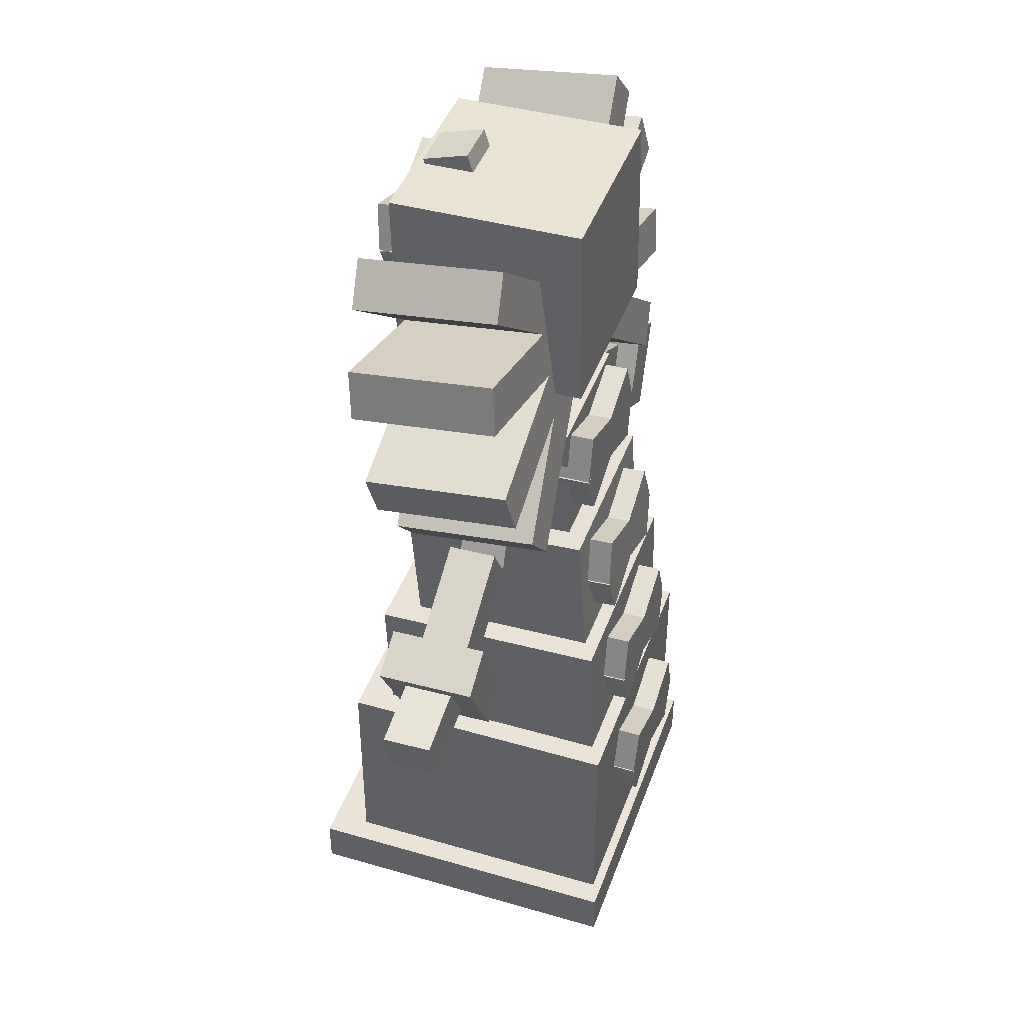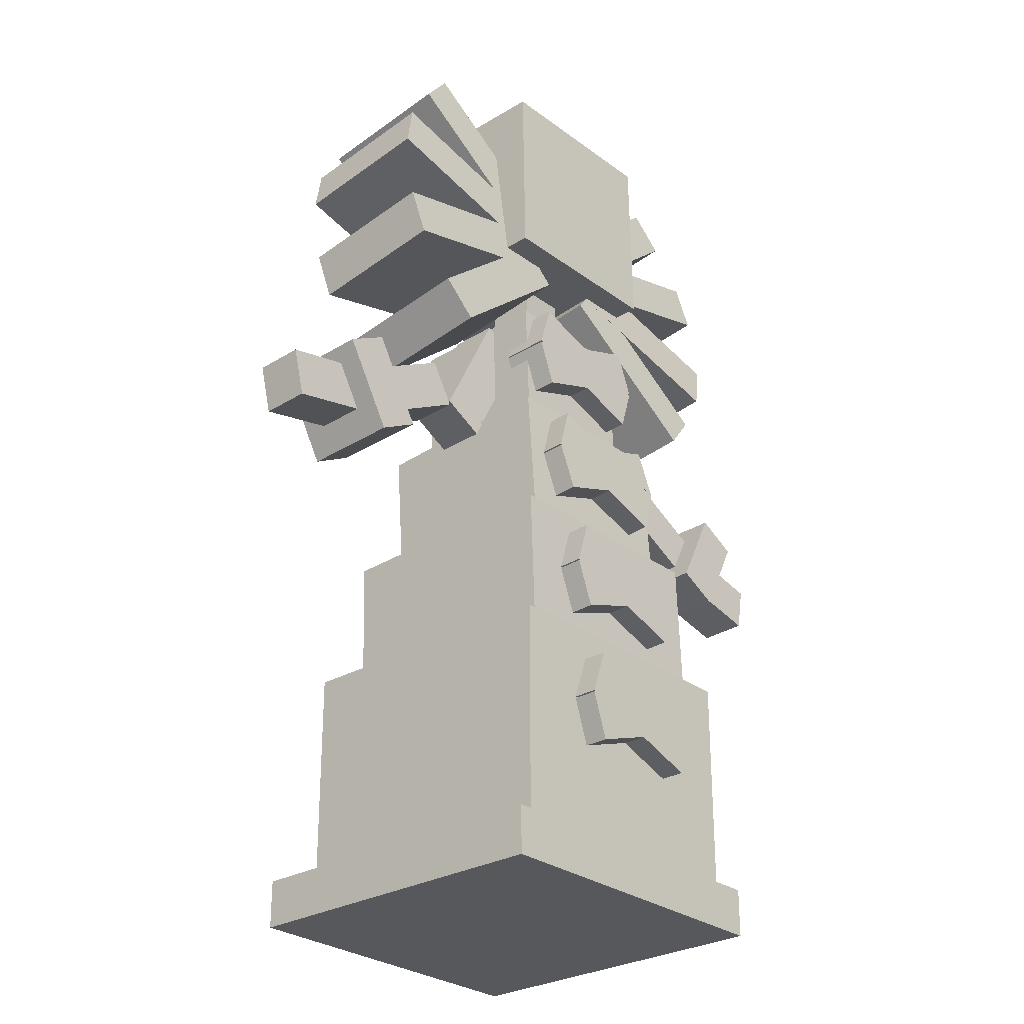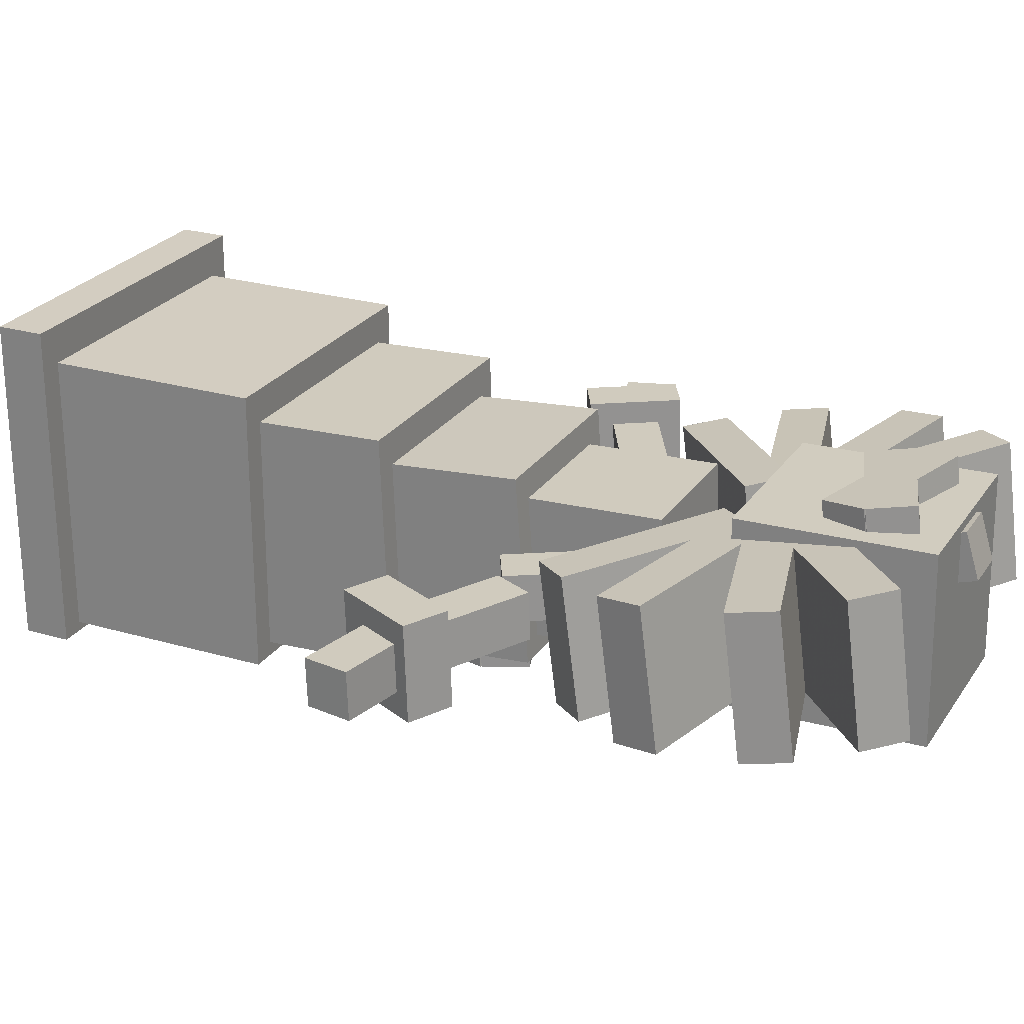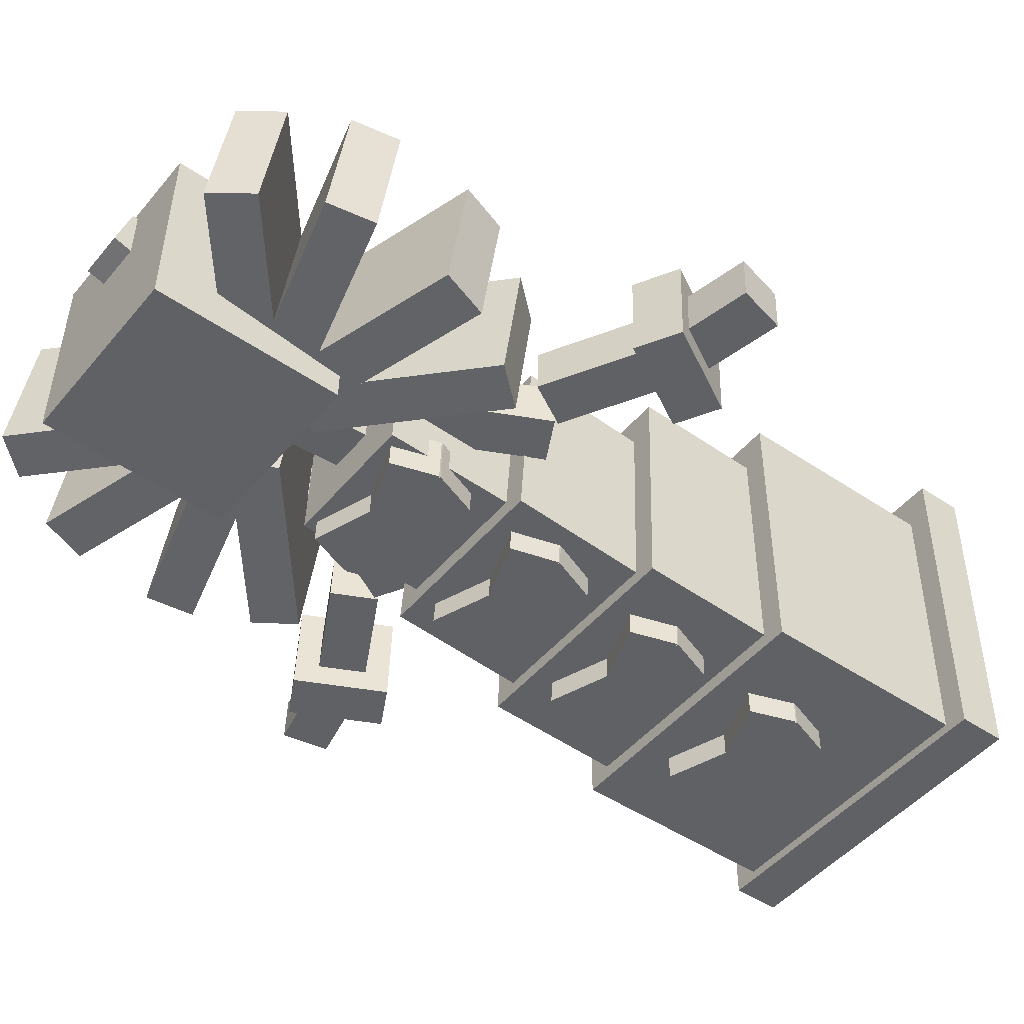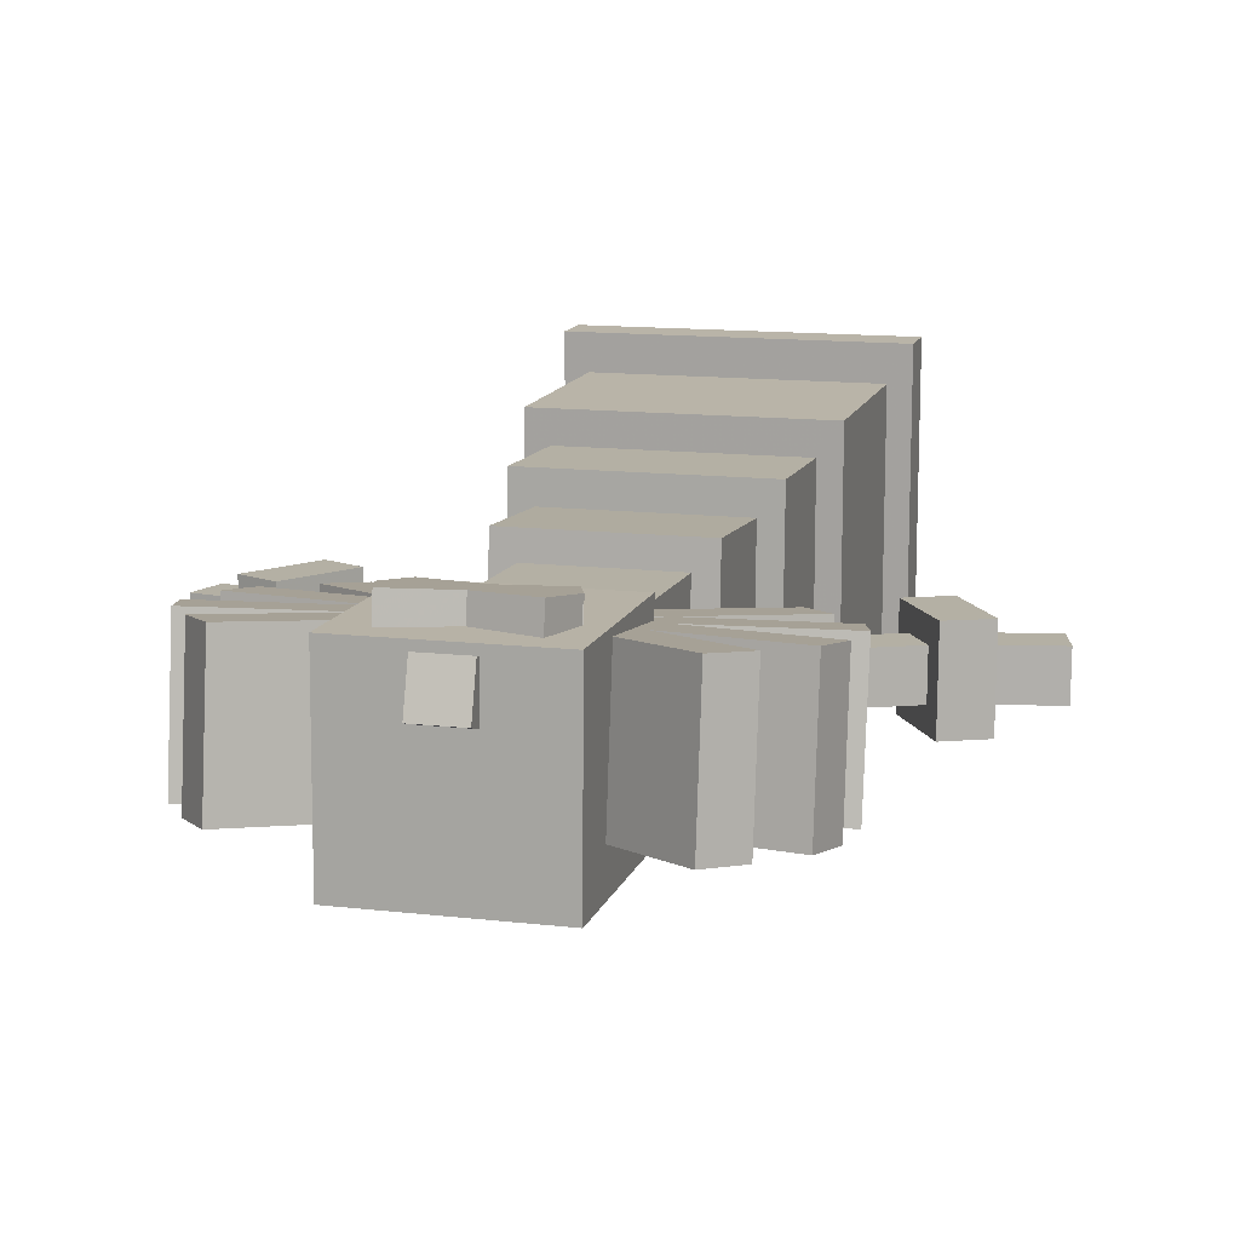
<metadata>
{"format":"obj","ext":"obj","renderer":"f3d","projection":"perspective","resolution":1024,"background":"white","views":[{"elev":43.1,"azim":109.1,"up":"+Y"},{"elev":-28.0,"azim":131.6,"up":"+Y"},{"elev":24.8,"azim":115.6,"up":"+Z"},{"elev":-47.2,"azim":-127.4,"up":"+Z"},{"elev":13.3,"azim":-165.2,"up":"+Z"}]}
</metadata>
<code>
o body1
v 0.09375 -0.05919 -0.09587
v -0.09375 -0.05919 -0.09587
v -0.09375 0.1282 -0.08933
v 0.09375 0.1282 -0.08933
v -0.09375 -0.06573 0.09151
v 0.09375 -0.06573 0.09151
v 0.09375 0.1217 0.09806
v -0.09375 0.1217 0.09806
f 1 2 3 4
f 5 6 7 8
f 4 3 8 7
f 6 5 2 1
f 6 1 4 7
f 2 5 8 3
o bow1
v -0.07847 0.000545 -0.1251
v -0.09882 0.0596 -0.123
v 0.07847 0.1206 -0.1209
v 0.09882 0.06155 -0.1229
v -0.09882 0.05742 -0.06053
v -0.07847 -0.001636 -0.06259
v 0.09882 0.05937 -0.06046
v 0.07847 0.1184 -0.0584
f 9 10 11 12
f 13 14 15 16
f 12 11 16 15
f 14 13 10 9
f 14 9 12 15
f 10 13 16 11
o bow2
v 0.09882 0.0596 -0.123
v 0.07847 0.000545 -0.1251
v -0.09882 0.06155 -0.1229
v -0.07847 0.1206 -0.1209
v 0.07847 -0.001636 -0.06259
v 0.09882 0.05742 -0.06053
v -0.07847 0.1184 -0.0584
v -0.09882 0.05937 -0.06046
f 17 18 19 20
f 21 22 23 24
f 20 19 24 23
f 22 21 18 17
f 22 17 20 23
f 18 21 24 19
o rightarm
v 0.1906 -0.04351 -0.03279
v 0.1354 -0.07284 -0.03381
v 0.04741 0.09261 -0.02804
v 0.1026 0.1219 -0.02701
v 0.1354 -0.07502 0.02865
v 0.1906 -0.04569 0.02967
v 0.1026 0.1198 0.03545
v 0.04741 0.09043 0.03443
f 25 26 27 28
f 29 30 31 32
f 28 27 32 31
f 30 29 26 25
f 30 25 28 31
f 26 29 32 27
o rightarm2
v 0.385 -0.08286 -0.03416
v 0.3553 -0.1379 -0.03608
v 0.1902 -0.04905 -0.03298
v 0.2199 0.005952 -0.03106
v 0.3553 -0.14 0.02638
v 0.385 -0.08504 0.0283
v 0.2199 0.00377 0.0314
v 0.1902 -0.05123 0.02948
f 33 34 35 36
f 37 38 39 40
f 36 35 40 39
f 38 37 34 33
f 38 33 36 39
f 34 37 40 35
o shape2
v 0.4108 -0.06019 -0.06464
v 0.3515 -0.1702 -0.06848
v 0.2965 -0.1406 -0.06745
v 0.3557 -0.03058 -0.06361
v 0.3515 -0.1746 0.05644
v 0.4108 -0.06455 0.06028
v 0.3557 -0.03495 0.06132
v 0.2965 -0.1449 0.05748
f 41 42 43 44
f 45 46 47 48
f 44 43 48 47
f 46 45 42 41
f 46 41 44 47
f 42 45 48 43
o righthand
v 0.4824 -0.09755 -0.03468
v 0.4691 -0.1586 -0.03681
v 0.347 -0.132 -0.03588
v 0.3603 -0.07096 -0.03375
v 0.4691 -0.1608 0.02566
v 0.4824 -0.09973 0.02779
v 0.3603 -0.07314 0.02872
v 0.347 -0.1342 0.02658
f 49 50 51 52
f 53 54 55 56
f 52 51 56 55
f 54 53 50 49
f 54 49 52 55
f 50 53 56 51
o leftarm1
v -0.1354 -0.07284 -0.03381
v -0.1906 -0.04351 -0.03279
v -0.1026 0.1219 -0.02701
v -0.04741 0.09261 -0.02804
v -0.1906 -0.04569 0.02967
v -0.1354 -0.07502 0.02865
v -0.04741 0.09043 0.03443
v -0.1026 0.1198 0.03545
f 57 58 59 60
f 61 62 63 64
f 60 59 64 63
f 62 61 58 57
f 62 57 60 63
f 58 61 64 59
o leftarm2
v -0.3553 -0.1379 -0.03608
v -0.385 -0.08286 -0.03416
v -0.2199 0.005952 -0.03106
v -0.1902 -0.04905 -0.03298
v -0.385 -0.08504 0.0283
v -0.3553 -0.14 0.02638
v -0.1902 -0.05123 0.02948
v -0.2199 0.00377 0.0314
f 65 66 67 68
f 69 70 71 72
f 68 67 72 71
f 70 69 66 65
f 70 65 68 71
f 66 69 72 67
o shape1
v -0.3515 -0.1702 -0.06848
v -0.4108 -0.06019 -0.06464
v -0.3557 -0.03058 -0.06361
v -0.2965 -0.1406 -0.06745
v -0.4108 -0.06455 0.06028
v -0.3515 -0.1746 0.05644
v -0.2965 -0.1449 0.05748
v -0.3557 -0.03495 0.06132
f 73 74 75 76
f 77 78 79 80
f 76 75 80 79
f 78 77 74 73
f 78 73 76 79
f 74 77 80 75
o lefthand
v -0.4691 -0.1586 -0.03681
v -0.4824 -0.09755 -0.03468
v -0.3603 -0.07096 -0.03375
v -0.347 -0.132 -0.03588
v -0.4824 -0.09973 0.02779
v -0.4691 -0.1608 0.02566
v -0.347 -0.1342 0.02658
v -0.3603 -0.07314 0.02872
f 81 82 83 84
f 85 86 87 88
f 84 83 88 87
f 86 85 82 81
f 86 81 84 87
f 82 85 88 83
o neck
v 0.03125 0.09097 -0.02786
v -0.03125 0.09097 -0.02786
v -0.03125 0.2155 -0.03875
v 0.03125 0.2155 -0.03875
v -0.03125 0.09642 0.0344
v 0.03125 0.09642 0.0344
v 0.03125 0.2209 0.02351
v -0.03125 0.2209 0.02351
f 89 90 91 92
f 93 94 95 96
f 92 91 96 95
f 94 93 90 89
f 94 89 92 95
f 90 93 96 91
o head1
v 0.125 0.227 -0.1164
v -0.125 0.227 -0.1164
v -0.125 0.477 -0.112
v 0.125 0.477 -0.112
v -0.125 0.2227 0.1336
v 0.125 0.2227 0.1336
v 0.125 0.4726 0.138
v -0.125 0.4726 0.138
f 97 98 99 100
f 101 102 103 104
f 100 99 104 103
f 102 101 98 97
f 102 97 100 103
f 98 101 104 99
o headbow1
v 0.09882 0.382 0.1028
v -0.07951 0.3246 0.09519
v -0.09882 0.3835 0.103
v 0.07951 0.441 0.1105
v -0.07951 0.3164 0.1572
v 0.09882 0.3739 0.1647
v 0.07951 0.4328 0.1725
v -0.09882 0.3754 0.1649
f 105 106 107 108
f 109 110 111 112
f 108 107 112 111
f 110 109 106 105
f 110 105 108 111
f 106 109 112 107
o headbow2
v 0.07951 0.3246 0.09519
v -0.09882 0.382 0.1028
v -0.07951 0.441 0.1105
v 0.09882 0.3835 0.103
v -0.09882 0.3739 0.1647
v 0.07951 0.3164 0.1572
v 0.09882 0.3754 0.1649
v -0.07951 0.4328 0.1725
f 113 114 115 116
f 117 118 119 120
f 116 115 120 119
f 118 117 114 113
f 118 113 116 119
f 114 117 120 115
o head2
v -0.07594 0.2776 -0.07491
v -0.2674 0.4369 -0.05391
v -0.2273 0.4844 -0.04765
v -0.03576 0.3251 -0.06866
v -0.2674 0.4124 0.132
v -0.07594 0.2531 0.111
v -0.03576 0.3006 0.1172
v -0.2273 0.4599 0.1382
f 121 122 123 124
f 125 126 127 128
f 124 123 128 127
f 126 125 122 121
f 126 121 124 127
f 122 125 128 123
o head3
v -0.08309 0.2502 -0.07853
v -0.3246 0.3143 -0.07007
v -0.3084 0.3742 -0.06218
v -0.06691 0.31 -0.07064
v -0.3246 0.2898 0.1158
v -0.08309 0.2257 0.1074
v -0.06691 0.2855 0.1153
v -0.3084 0.3497 0.1237
f 129 130 131 132
f 133 134 135 136
f 132 131 136 135
f 134 133 130 129
f 134 129 132 135
f 130 133 136 131
o head4
v -0.06642 0.2193 -0.0826
v -0.3079 0.1553 -0.09239
v -0.3241 0.2152 -0.0845
v -0.0826 0.2792 -0.07471
v -0.3089 0.1306 0.09346
v -0.0674 0.1945 0.1033
v -0.08358 0.2544 0.1111
v -0.3251 0.1904 0.1014
f 137 138 139 140
f 141 142 143 144
f 140 139 144 143
f 142 141 138 137
f 142 137 140 143
f 138 141 144 139
o head5
v -0.03576 0.2041 -0.0846
v -0.2273 0.04481 -0.1056
v -0.2674 0.09228 -0.09935
v -0.07594 0.2516 -0.07834
v -0.2273 0.02031 0.08029
v -0.03576 0.1796 0.1013
v -0.07594 0.2271 0.1076
v -0.2674 0.06777 0.08655
f 145 146 147 148
f 149 150 151 152
f 148 147 152 151
f 150 149 146 145
f 150 145 148 151
f 146 149 152 147
o head6
v 0.2273 0.04481 -0.1056
v 0.03576 0.2041 -0.0846
v 0.07594 0.2516 -0.07834
v 0.2674 0.09228 -0.09935
v 0.03576 0.1796 0.1013
v 0.2273 0.02031 0.08029
v 0.2674 0.06777 0.08655
v 0.07594 0.2271 0.1076
f 153 154 155 156
f 157 158 159 160
f 156 155 160 159
f 158 157 154 153
f 158 153 156 159
f 154 157 160 155
o head7
v 0.3084 0.155 -0.09107
v 0.06691 0.2192 -0.08261
v 0.08309 0.279 -0.07472
v 0.3246 0.2149 -0.08318
v 0.06691 0.1947 0.1033
v 0.3084 0.1305 0.09482
v 0.3246 0.1904 0.1027
v 0.08309 0.2545 0.1112
f 161 162 163 164
f 165 166 167 168
f 164 163 168 167
f 166 165 162 161
f 166 161 164 167
f 162 165 168 163
o head8
v 0.3246 0.3143 -0.07007
v 0.08309 0.2502 -0.07853
v 0.06691 0.31 -0.07064
v 0.3084 0.3742 -0.06218
v 0.08309 0.2257 0.1074
v 0.3246 0.2898 0.1158
v 0.3084 0.3497 0.1237
v 0.06691 0.2855 0.1153
f 169 170 171 172
f 173 174 175 176
f 172 171 176 175
f 174 173 170 169
f 174 169 172 175
f 170 173 176 171
o head9
v 0.2674 0.4369 -0.05391
v 0.07594 0.2776 -0.07491
v 0.03576 0.3251 -0.06866
v 0.2273 0.4844 -0.04765
v 0.07594 0.2531 0.111
v 0.2674 0.4124 0.132
v 0.2273 0.4599 0.1382
v 0.03576 0.3006 0.1172
f 177 178 179 180
f 181 182 183 184
f 180 179 184 183
f 182 181 178 177
f 182 177 180 183
f 178 181 184 179
o head10
v 0.0625 0.3571 -0.006859
v -0.0625 0.3571 -0.006859
v -0.0625 0.4169 0.01129
v 0.0625 0.4169 0.01129
v -0.0625 0.3208 0.1128
v 0.0625 0.3208 0.1128
v 0.0625 0.3806 0.1309
v -0.0625 0.3806 0.1309
f 185 186 187 188
f 189 190 191 192
f 188 187 192 191
f 190 189 186 185
f 190 185 188 191
f 186 189 192 187
o shape86
v 0.03125 0.3779 0.03212
v -0.03125 0.3779 0.03212
v -0.03125 0.4975 0.06842
v 0.03125 0.4975 0.06842
v -0.03125 0.3598 0.09193
v 0.03125 0.3598 0.09193
v 0.03125 0.4794 0.1282
v -0.03125 0.4794 0.1282
f 193 194 195 196
f 197 198 199 200
f 196 195 200 199
f 198 197 194 193
f 198 193 196 199
f 194 197 200 195
o body2
v 0.125 -0.2285 -0.1333
v -0.125 -0.2285 -0.1333
v -0.125 -0.04147 -0.1202
v 0.125 -0.04147 -0.1202
v -0.125 -0.246 0.1161
v 0.125 -0.246 0.1161
v 0.125 -0.05891 0.1292
v -0.125 -0.05891 0.1292
f 201 202 203 204
f 205 206 207 208
f 204 203 208 207
f 206 205 202 201
f 206 201 204 207
f 202 205 208 203
o bow3
v 0.09882 -0.1213 -0.1571
v 0.07847 -0.1803 -0.1612
v -0.09882 -0.1194 -0.157
v -0.07847 -0.06042 -0.1528
v 0.07847 -0.1846 -0.09888
v 0.09882 -0.1257 -0.09476
v -0.07847 -0.06478 -0.0905
v -0.09882 -0.1237 -0.09462
f 209 210 211 212
f 213 214 215 216
f 212 211 216 215
f 214 213 210 209
f 214 209 212 215
f 210 213 216 211
o bow4
v -0.07847 -0.1803 -0.1612
v -0.09882 -0.1213 -0.1571
v 0.07847 -0.06042 -0.1528
v 0.09882 -0.1194 -0.157
v -0.09882 -0.1257 -0.09476
v -0.07847 -0.1846 -0.09888
v 0.09882 -0.1237 -0.09462
v 0.07847 -0.06478 -0.0905
f 217 218 219 220
f 221 222 223 224
f 220 219 224 223
f 222 221 218 217
f 222 217 220 223
f 218 221 224 219
o body3
v 0.1562 -0.47 -0.1601
v -0.1562 -0.47 -0.1601
v -0.1562 -0.2202 -0.1514
v 0.1562 -0.2202 -0.1514
v -0.1562 -0.4809 0.1522
v 0.1562 -0.4809 0.1522
v 0.1562 -0.2311 0.1609
v -0.1562 -0.2311 0.1609
f 225 226 227 228
f 229 230 231 232
f 228 227 232 231
f 230 229 226 225
f 230 225 228 231
f 226 229 232 227
o bow5
v 0.09882 -0.3075 -0.1857
v 0.07847 -0.3666 -0.1878
v -0.09882 -0.3056 -0.1856
v -0.07847 -0.2465 -0.1836
v 0.07847 -0.3688 -0.1253
v 0.09882 -0.3097 -0.1232
v -0.07847 -0.2487 -0.1211
v -0.09882 -0.3077 -0.1232
f 233 234 235 236
f 237 238 239 240
f 236 235 240 239
f 238 237 234 233
f 238 233 236 239
f 234 237 240 235
o bow6
v -0.07847 -0.3666 -0.1878
v -0.09882 -0.3075 -0.1857
v 0.07847 -0.2465 -0.1836
v 0.09882 -0.3056 -0.1856
v -0.09882 -0.3097 -0.1232
v -0.07847 -0.3688 -0.1253
v 0.09882 -0.3077 -0.1232
v 0.07847 -0.2487 -0.1211
f 241 242 243 244
f 245 246 247 248
f 244 243 248 247
f 246 245 242 241
f 246 241 244 247
f 242 245 248 243
o body4
v 0.1875 -0.7135 -0.1764
v -0.1875 -0.7135 -0.1764
v -0.1875 -0.401 -0.1764
v 0.1875 -0.401 -0.1764
v -0.1875 -0.7135 0.1986
v 0.1875 -0.7135 0.1986
v 0.1875 -0.401 0.1986
v -0.1875 -0.401 0.1986
f 249 250 251 252
f 253 254 255 256
f 252 251 256 255
f 254 253 250 249
f 254 249 252 255
f 250 253 256 251
o bow7
v 0.09882 -0.5019 -0.2076
v 0.07847 -0.561 -0.2076
v -0.09882 -0.5 -0.2076
v -0.07847 -0.4409 -0.2076
v 0.07847 -0.561 -0.1451
v 0.09882 -0.5019 -0.1451
v -0.07847 -0.4409 -0.1451
v -0.09882 -0.5 -0.1451
f 257 258 259 260
f 261 262 263 264
f 260 259 264 263
f 262 261 258 257
f 262 257 260 263
f 258 261 264 259
o bow8
v -0.07847 -0.561 -0.2076
v -0.09882 -0.5019 -0.2076
v 0.07847 -0.4409 -0.2076
v 0.09882 -0.5 -0.2076
v -0.09882 -0.5019 -0.1451
v -0.07847 -0.561 -0.1451
v 0.09882 -0.5 -0.1451
v 0.07847 -0.4409 -0.1451
f 265 266 267 268
f 269 270 271 272
f 268 267 272 271
f 270 269 266 265
f 270 265 268 271
f 266 269 272 267
o body5
v 0.2188 -0.7447 -0.1889
v -0.2188 -0.7447 -0.1889
v -0.2188 -0.6822 -0.1889
v 0.2188 -0.6822 -0.1889
v -0.2188 -0.7447 0.2486
v 0.2188 -0.7447 0.2486
v 0.2188 -0.6822 0.2486
v -0.2188 -0.6822 0.2486
f 273 274 275 276
f 277 278 279 280
f 276 275 280 279
f 278 277 274 273
f 278 273 276 279
f 274 277 280 275

</code>
